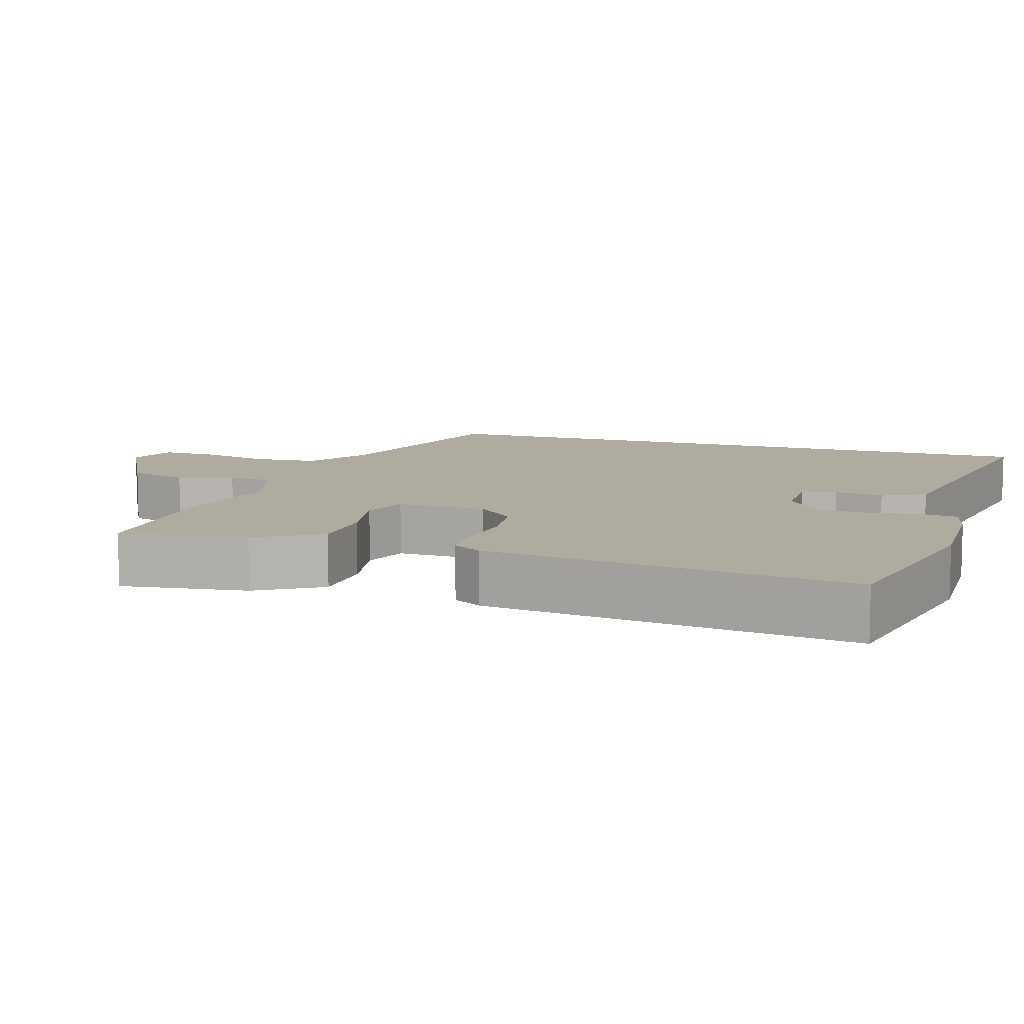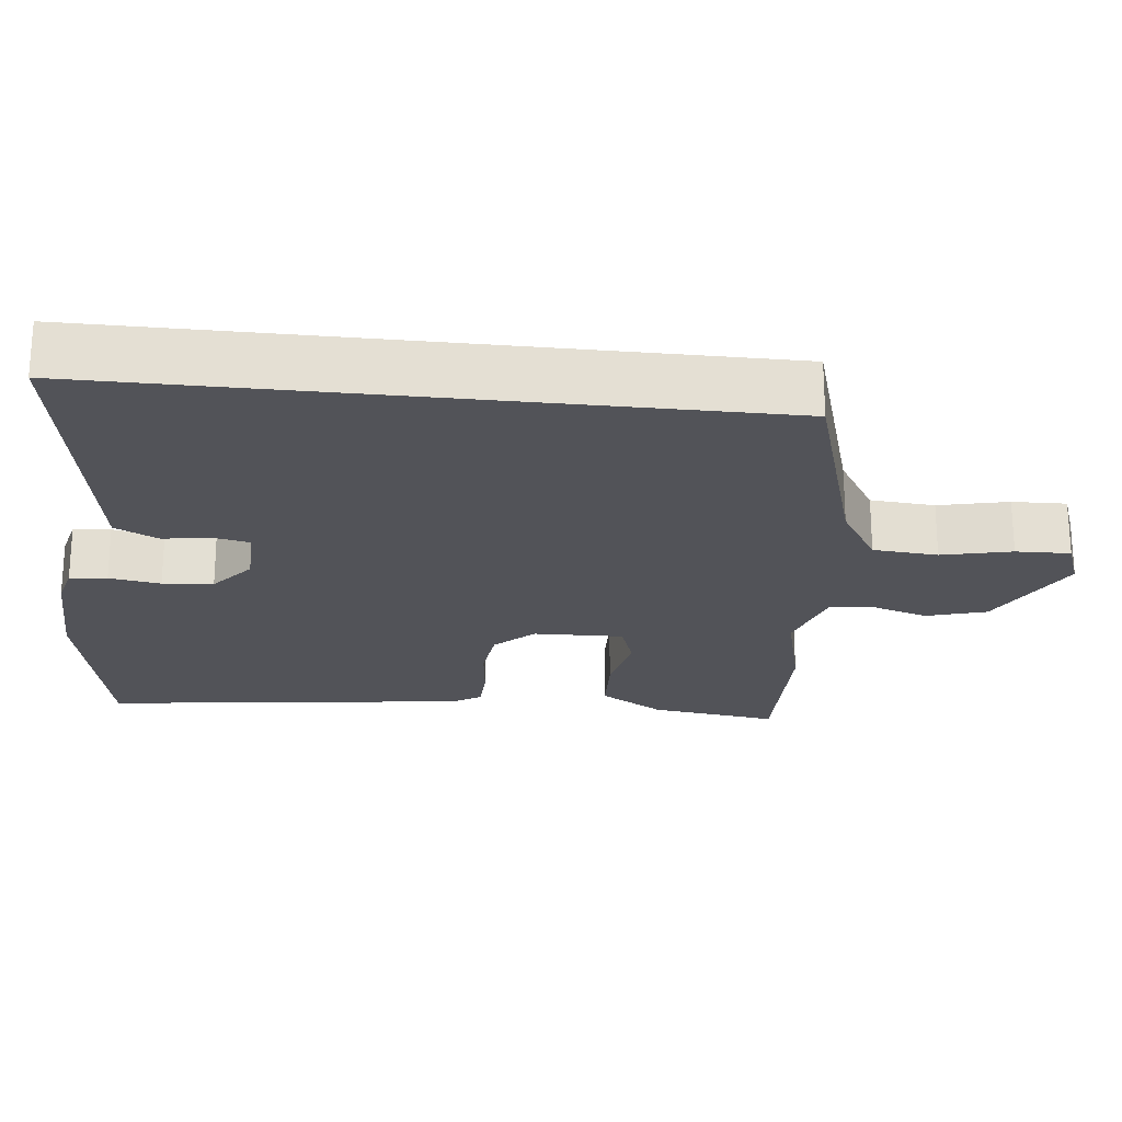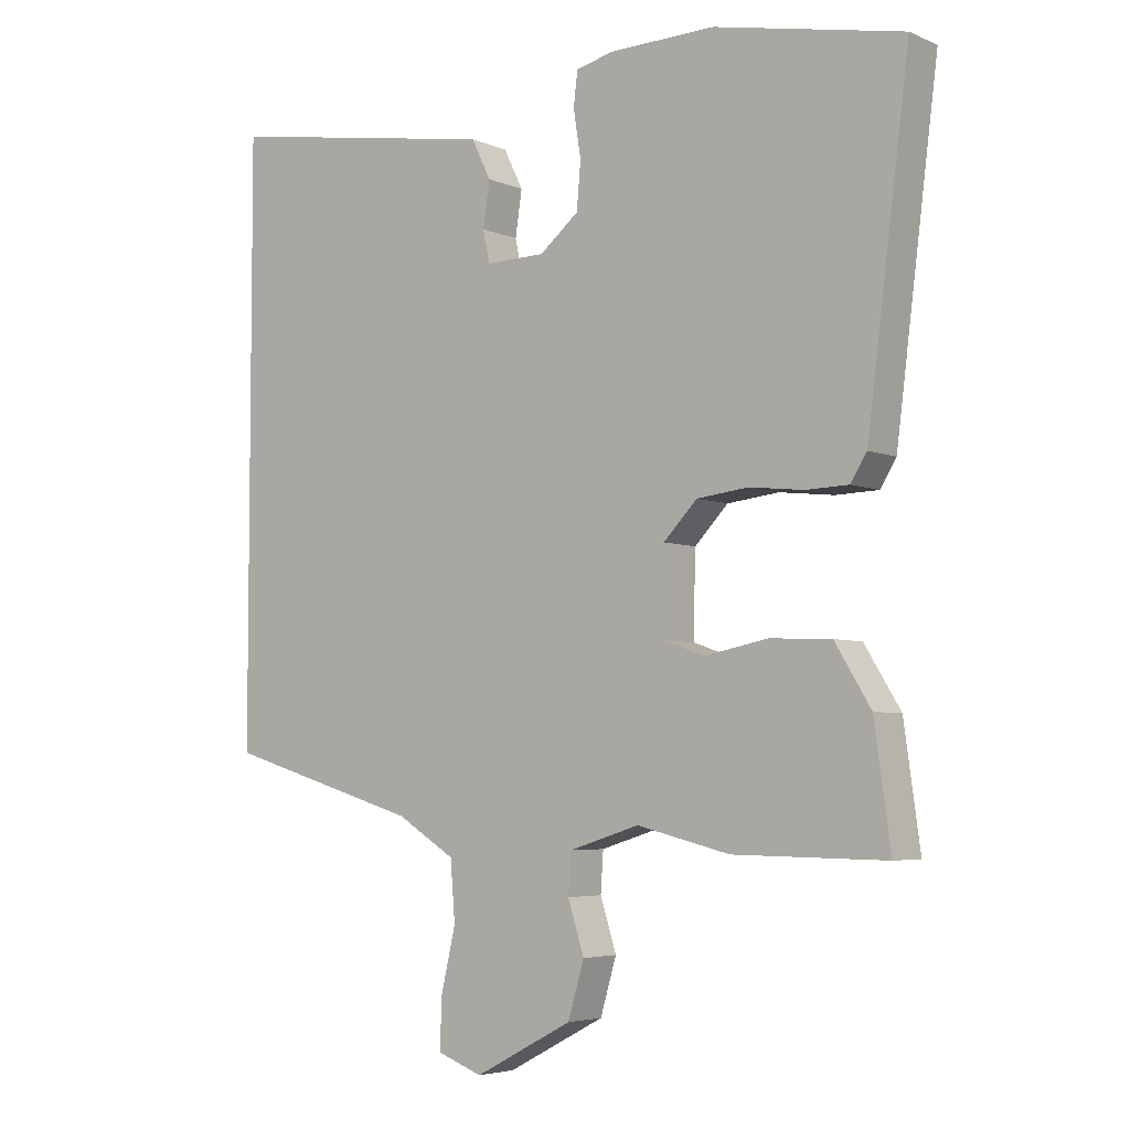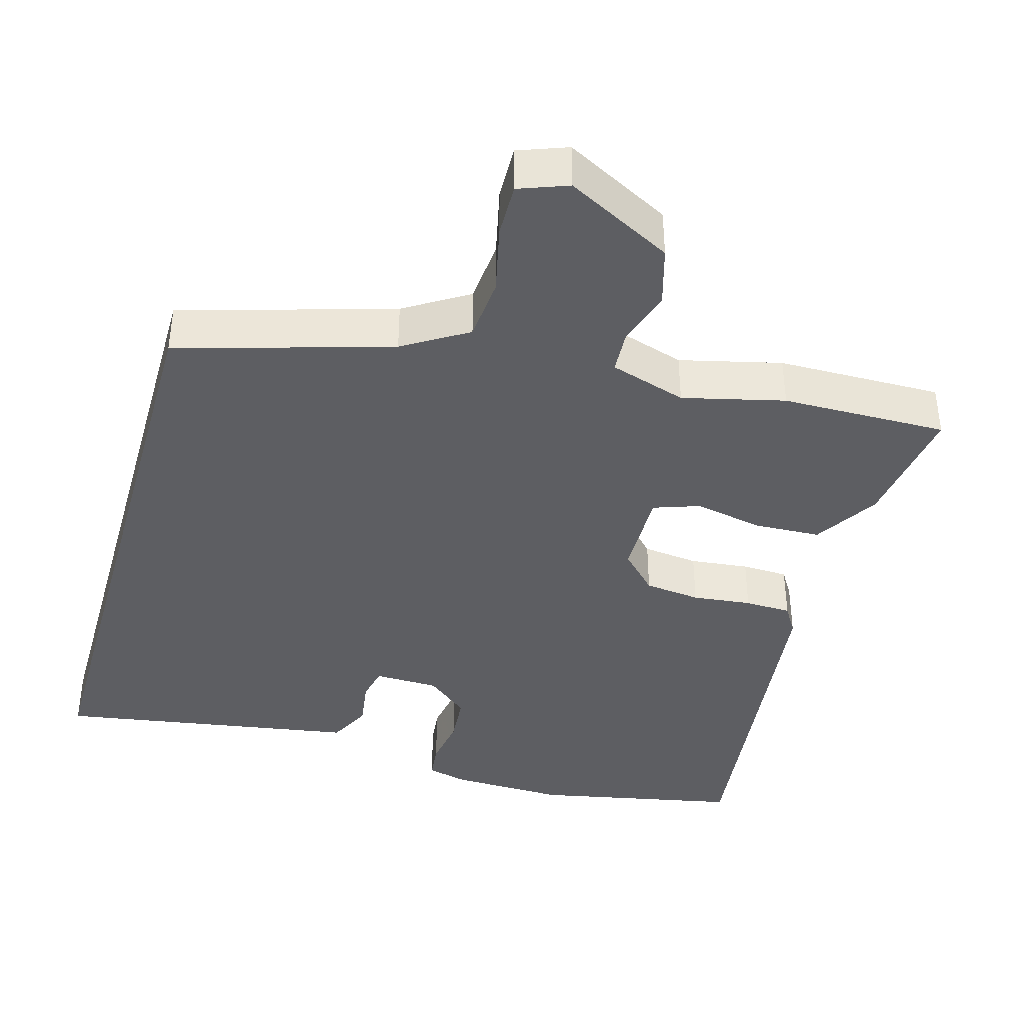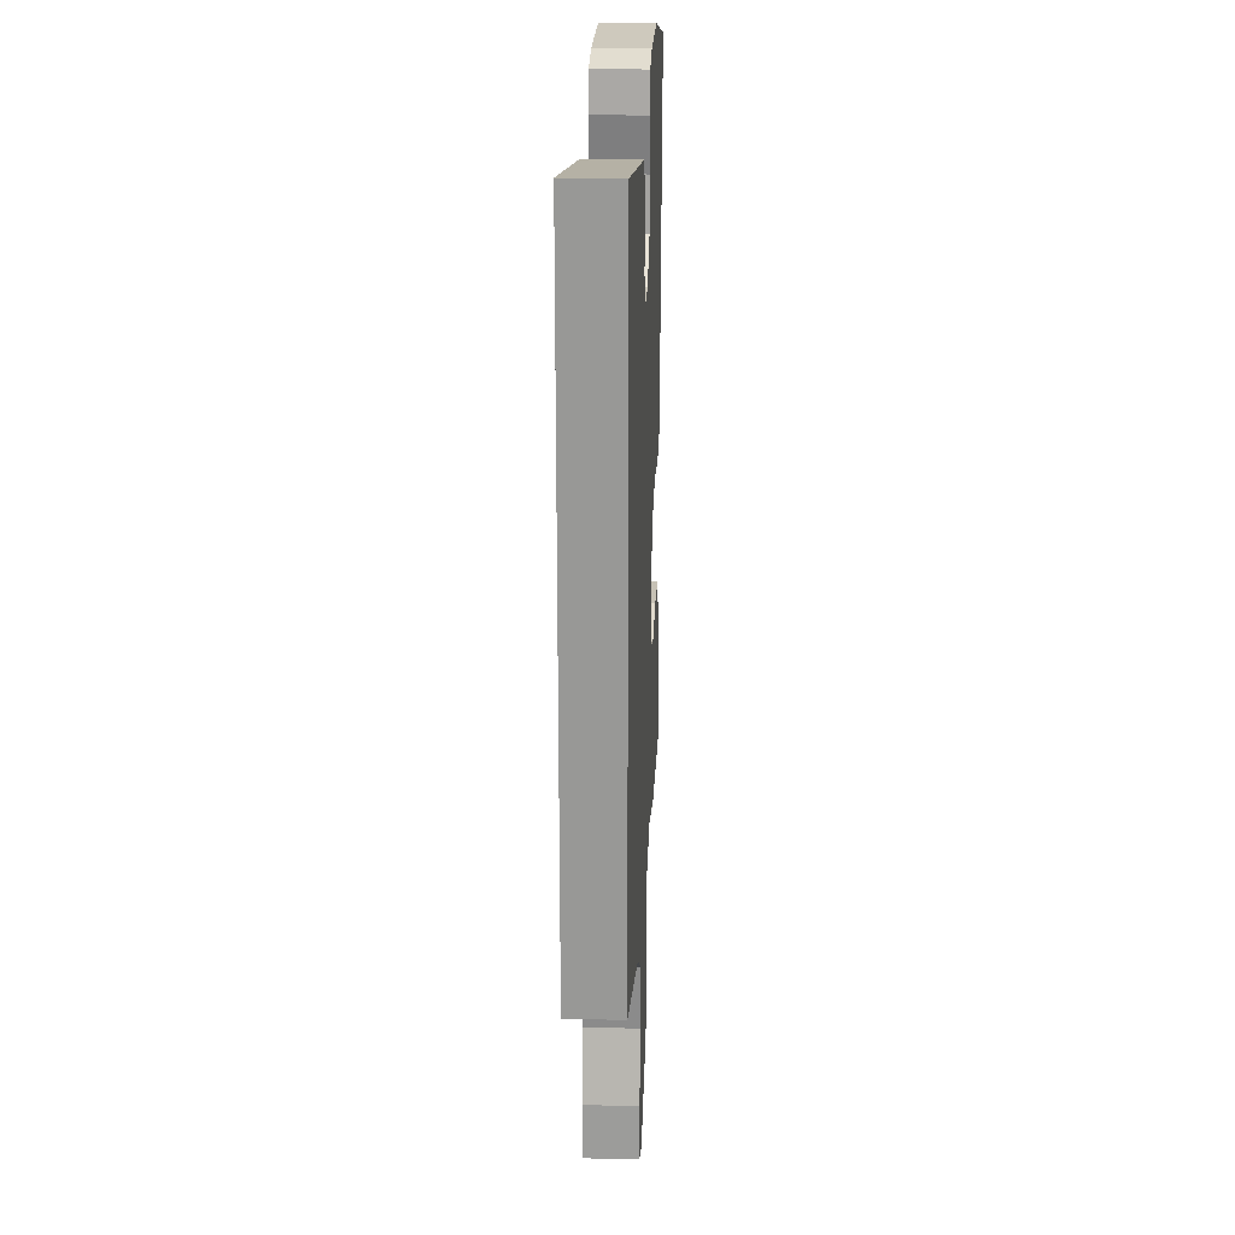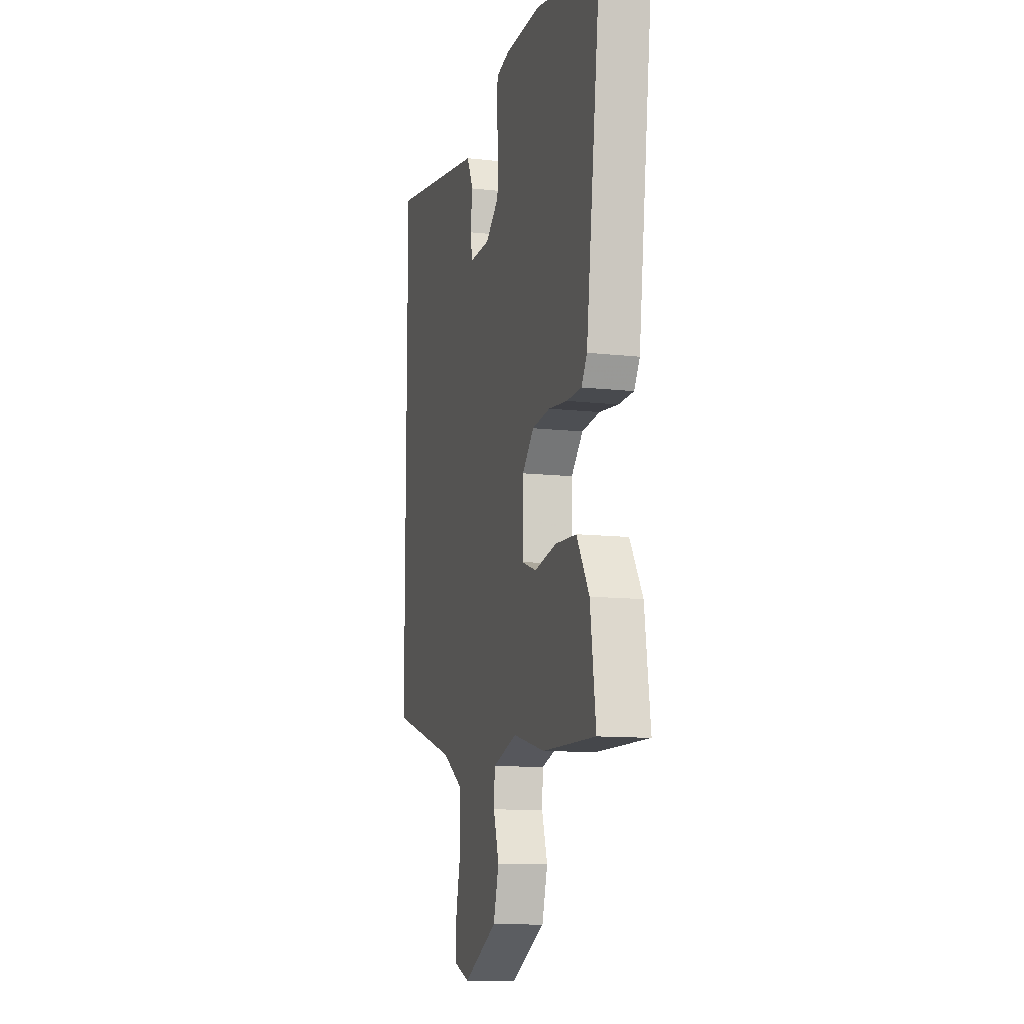
<metadata>
{"format":"obj","ext":"obj","renderer":"f3d","projection":"perspective","resolution":1024,"background":"white","views":[{"elev":9.7,"azim":-72.2,"up":"+Y"},{"elev":-22.6,"azim":83.7,"up":"+Y"},{"elev":-4.8,"azim":-142.8,"up":"+Z"},{"elev":-39.4,"azim":164.0,"up":"+Y"},{"elev":21.2,"azim":92.6,"up":"+Z"},{"elev":-11.3,"azim":-105.5,"up":"+Z"}]}
</metadata>
<code>
v -0.584 0.07 0.483
v -0.303 0.07 0.54
v -0.145 0.07 0.536
v -0.089 0.07 0.522
v -0.083 0.07 0.471
v -0.094 0.07 0.401
v -0.088 0.07 0.332
v -0.03 0.07 0.284
v 0.059 0.07 0.282
v 0.069 0.07 0.33
v 0.059 0.07 0.397
v 0.088 0.07 0.456
v 0.215 0.07 0.477
v 0.5 0.07 0.524
v 0.5 0.07 -0.369
v 0.209 0.07 -0.456
v 0.122 0.07 -0.51
v 0.115 0.07 -0.598
v 0.137 0.07 -0.693
v 0.139 0.07 -0.767
v 0.072 0.07 -0.792
v -0.074 0.07 -0.715
v -0.098 0.07 -0.633
v -0.074 0.07 -0.557
v -0.078 0.07 -0.497
v -0.183 0.07 -0.464
v -0.322 0.07 -0.498
v -0.549 0.07 -0.501
v -0.525 0.07 -0.327
v -0.471 0.07 -0.239
v -0.38 0.07 -0.235
v -0.285 0.07 -0.254
v -0.222 0.07 -0.232
v -0.225 0.07 -0.109
v -0.275 0.07 -0.057
v -0.352 0.07 -0.048
v -0.433 0.07 -0.057
v -0.497 0.07 -0.055
v -0.521 0.07 -0.016
v -0.584 0 0.483
v -0.303 0 0.54
v -0.145 0 0.536
v -0.089 0 0.522
v -0.083 0 0.471
v -0.094 0 0.401
v -0.088 0 0.332
v -0.03 0 0.284
v 0.059 0 0.282
v 0.069 0 0.33
v 0.059 0 0.397
v 0.088 0 0.456
v 0.215 0 0.477
v 0.5 0 0.524
v 0.5 0 -0.369
v 0.209 0 -0.456
v 0.122 0 -0.51
v 0.115 0 -0.598
v 0.137 0 -0.693
v 0.139 0 -0.767
v 0.072 0 -0.792
v -0.074 0 -0.715
v -0.098 0 -0.633
v -0.074 0 -0.557
v -0.078 0 -0.497
v -0.183 0 -0.464
v -0.322 0 -0.498
v -0.549 0 -0.501
v -0.525 0 -0.327
v -0.471 0 -0.239
v -0.38 0 -0.235
v -0.285 0 -0.254
v -0.222 0 -0.232
v -0.225 0 -0.109
v -0.275 0 -0.057
v -0.352 0 -0.048
v -0.433 0 -0.057
v -0.497 0 -0.055
v -0.521 0 -0.016
f 4 5 6
f 3 4 6
f 2 3 6
f 1 2 6
f 39 1 6
f 38 39 6
f 37 38 6
f 36 37 6
f 35 36 6 7
f 34 35 7 8
f 33 34 8 9
f 30 31 32
f 29 30 32
f 28 29 32
f 27 28 32
f 26 27 32
f 25 26 32 33
f 22 23 24
f 21 22 24
f 20 21 24
f 19 20 24
f 18 19 24
f 17 18 24 25
f 25 33 9
f 17 25 9
f 16 17 9
f 14 15 16
f 13 14 16
f 12 13 16
f 11 12 16
f 10 11 16
f 9 10 16
f 45 44 43
f 45 43 42
f 45 42 41
f 45 41 40
f 45 40 78
f 45 78 77
f 45 77 76
f 45 76 75
f 46 45 75 74
f 47 46 74 73
f 48 47 73 72
f 71 70 69
f 71 69 68
f 71 68 67
f 71 67 66
f 71 66 65
f 72 71 65 64
f 63 62 61
f 63 61 60
f 63 60 59
f 63 59 58
f 63 58 57
f 64 63 57 56
f 48 72 64
f 48 64 56
f 48 56 55
f 55 54 53
f 55 53 52
f 55 52 51
f 55 51 50
f 55 50 49
f 55 49 48
f 1 40 41 2
f 2 41 42 3
f 3 42 43 4
f 4 43 44 5
f 5 44 45 6
f 6 45 46 7
f 7 46 47 8
f 8 47 48 9
f 9 48 49 10
f 10 49 50 11
f 11 50 51 12
f 12 51 52 13
f 13 52 53 14
f 14 53 54 15
f 15 54 55 16
f 16 55 56 17
f 17 56 57 18
f 18 57 58 19
f 19 58 59 20
f 20 59 60 21
f 21 60 61 22
f 22 61 62 23
f 23 62 63 24
f 24 63 64 25
f 25 64 65 26
f 26 65 66 27
f 27 66 67 28
f 28 67 68 29
f 29 68 69 30
f 30 69 70 31
f 31 70 71 32
f 32 71 72 33
f 33 72 73 34
f 34 73 74 35
f 35 74 75 36
f 36 75 76 37
f 37 76 77 38
f 38 77 78 39
f 39 78 40 1

</code>
